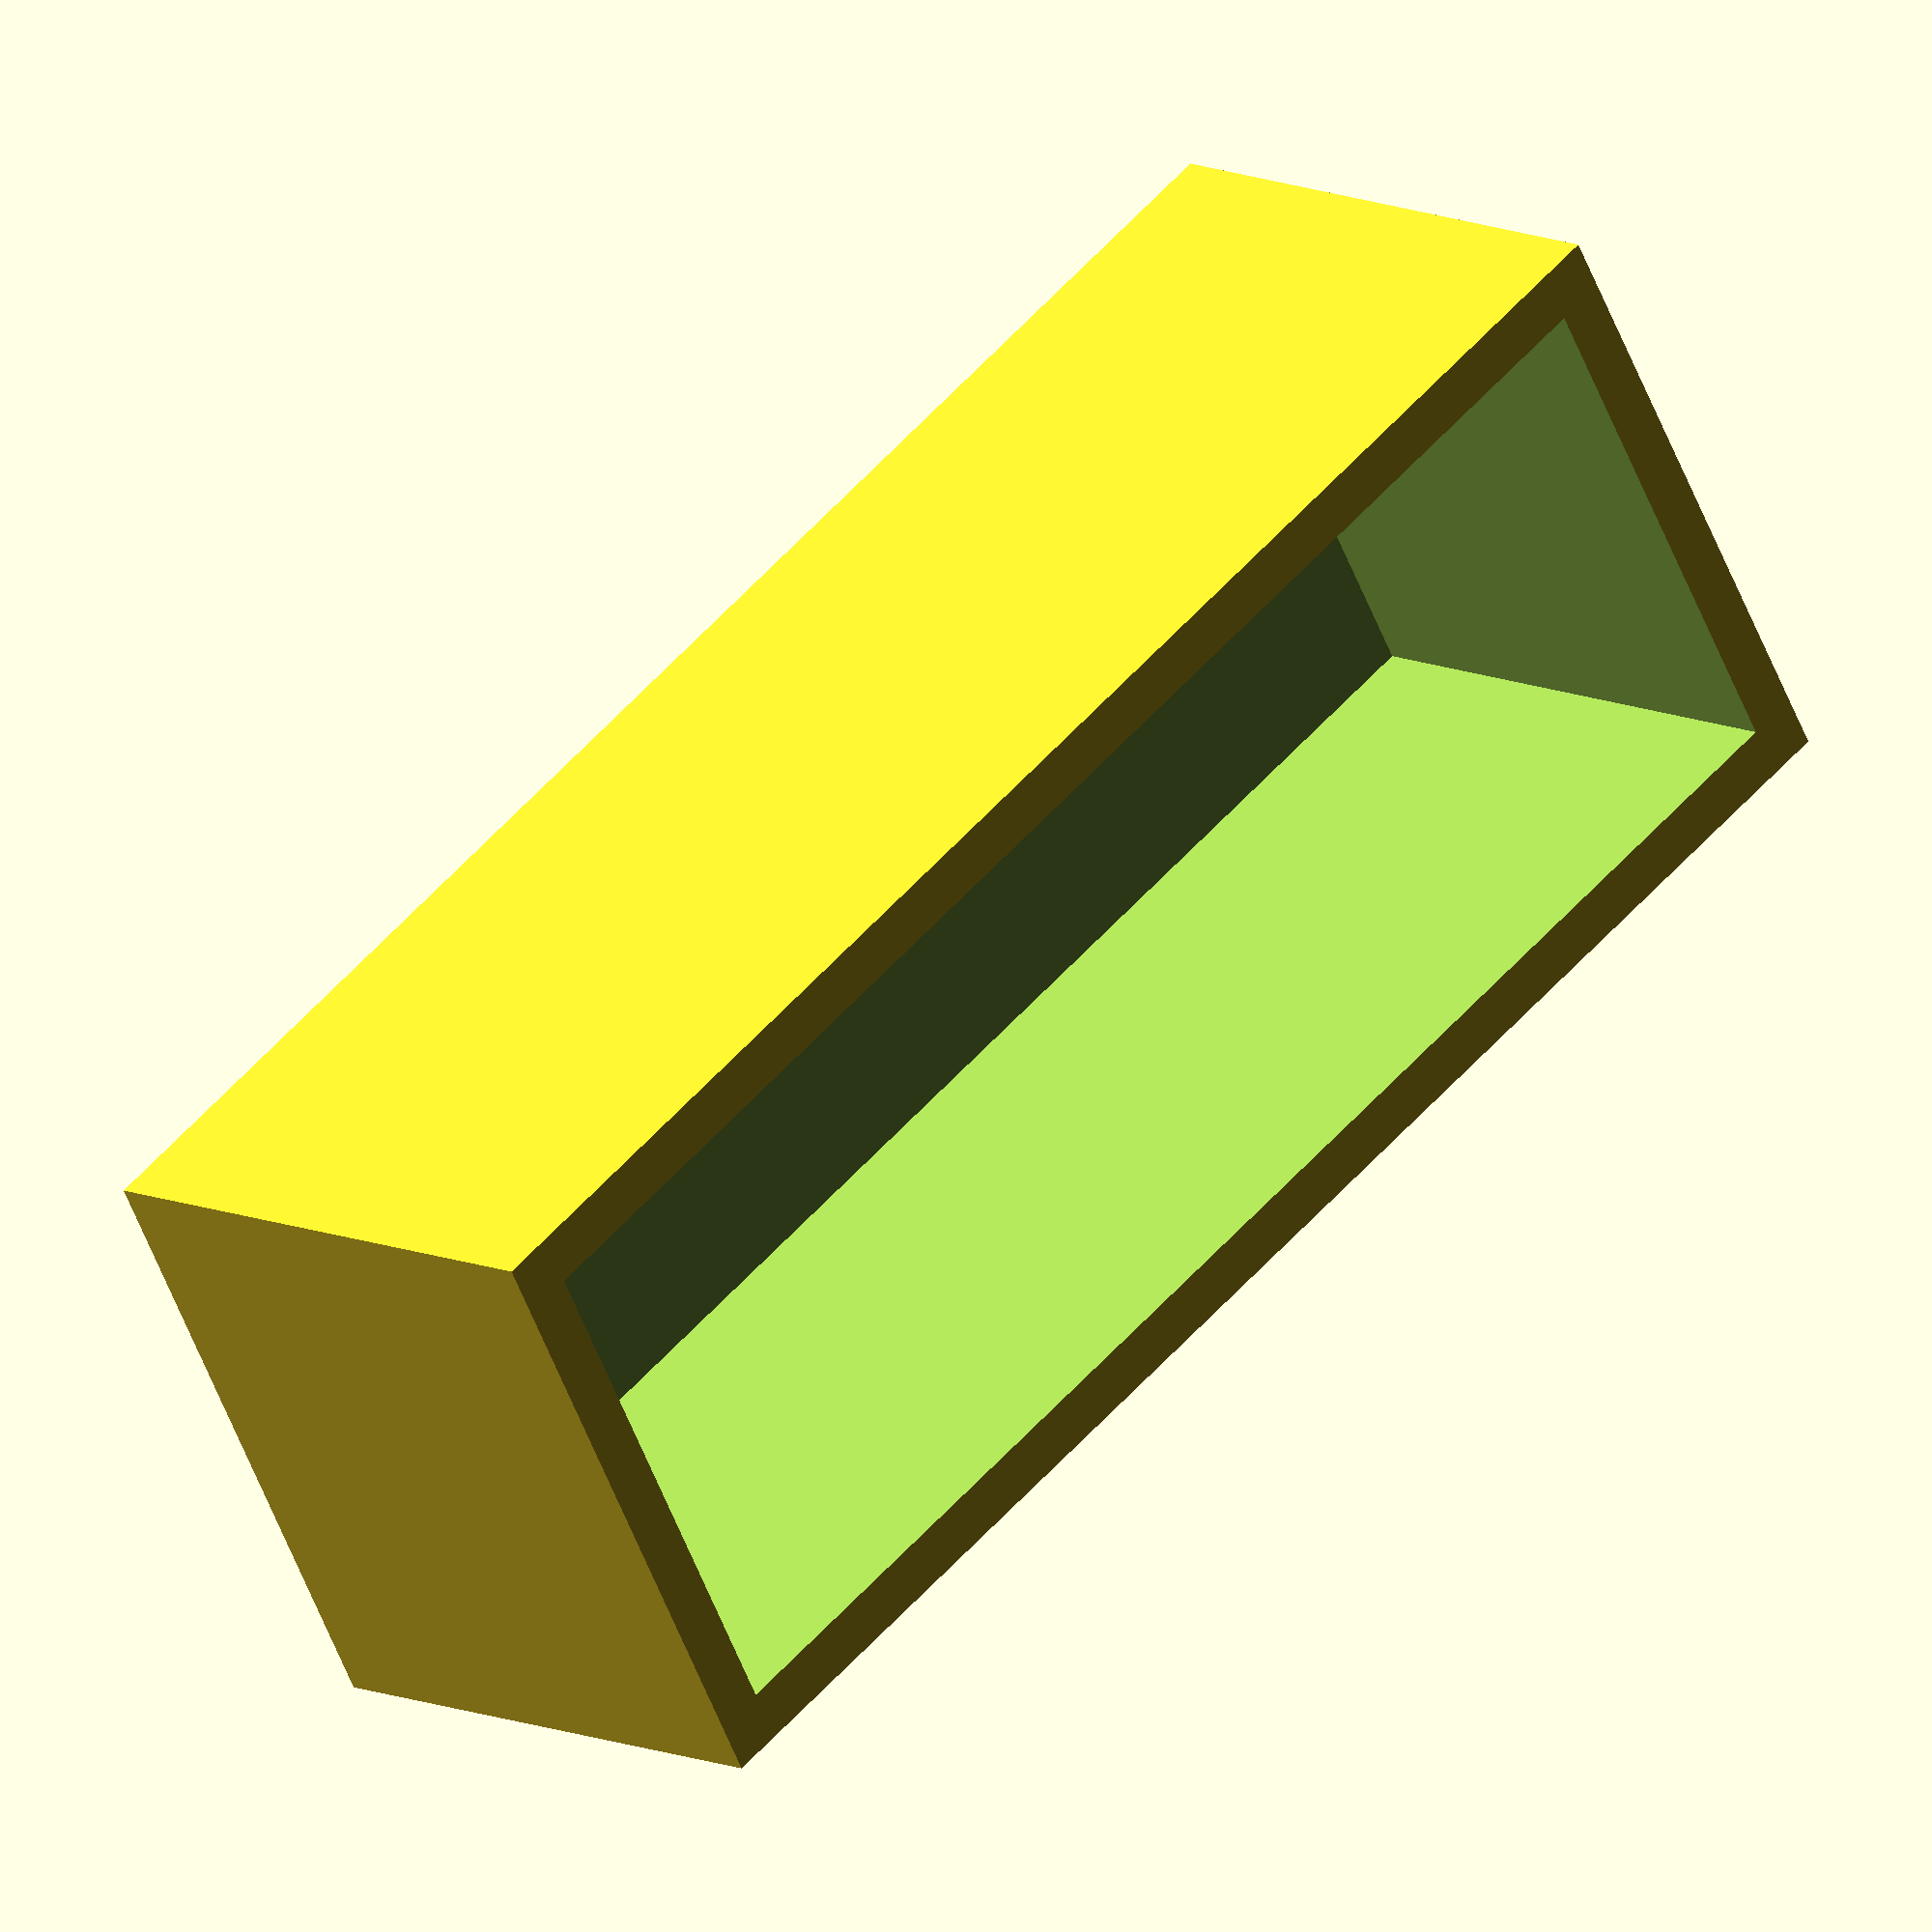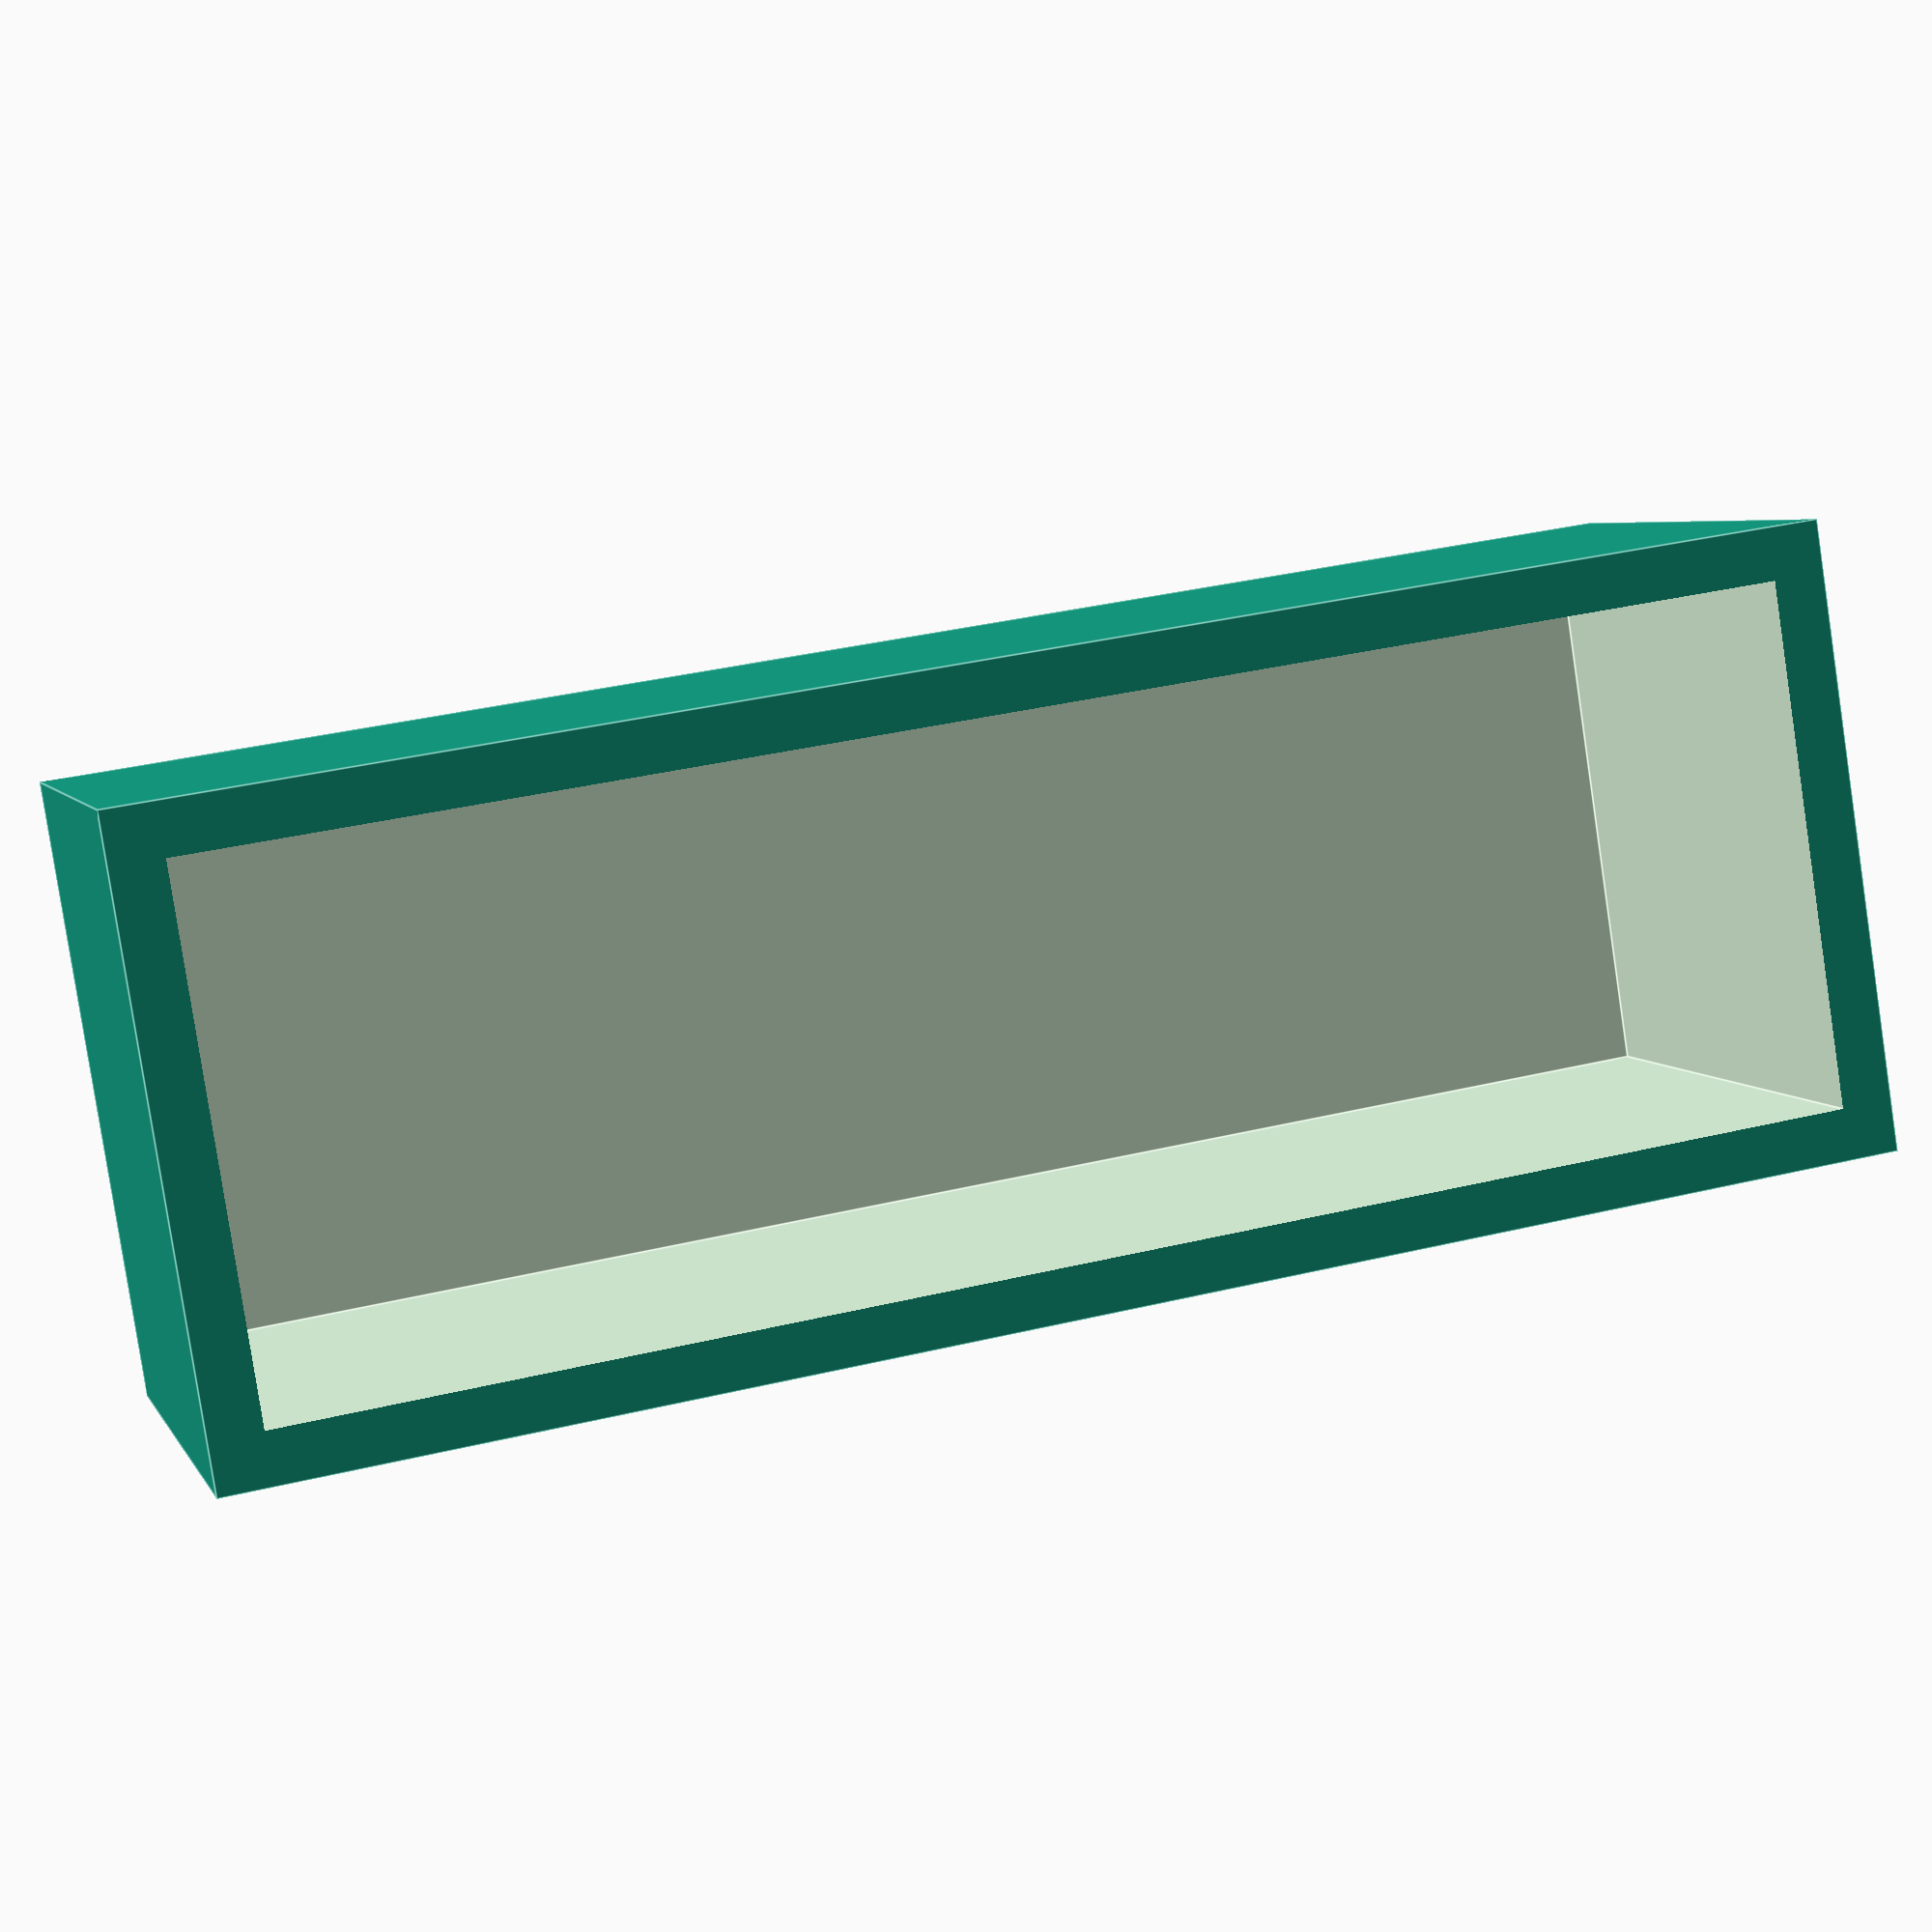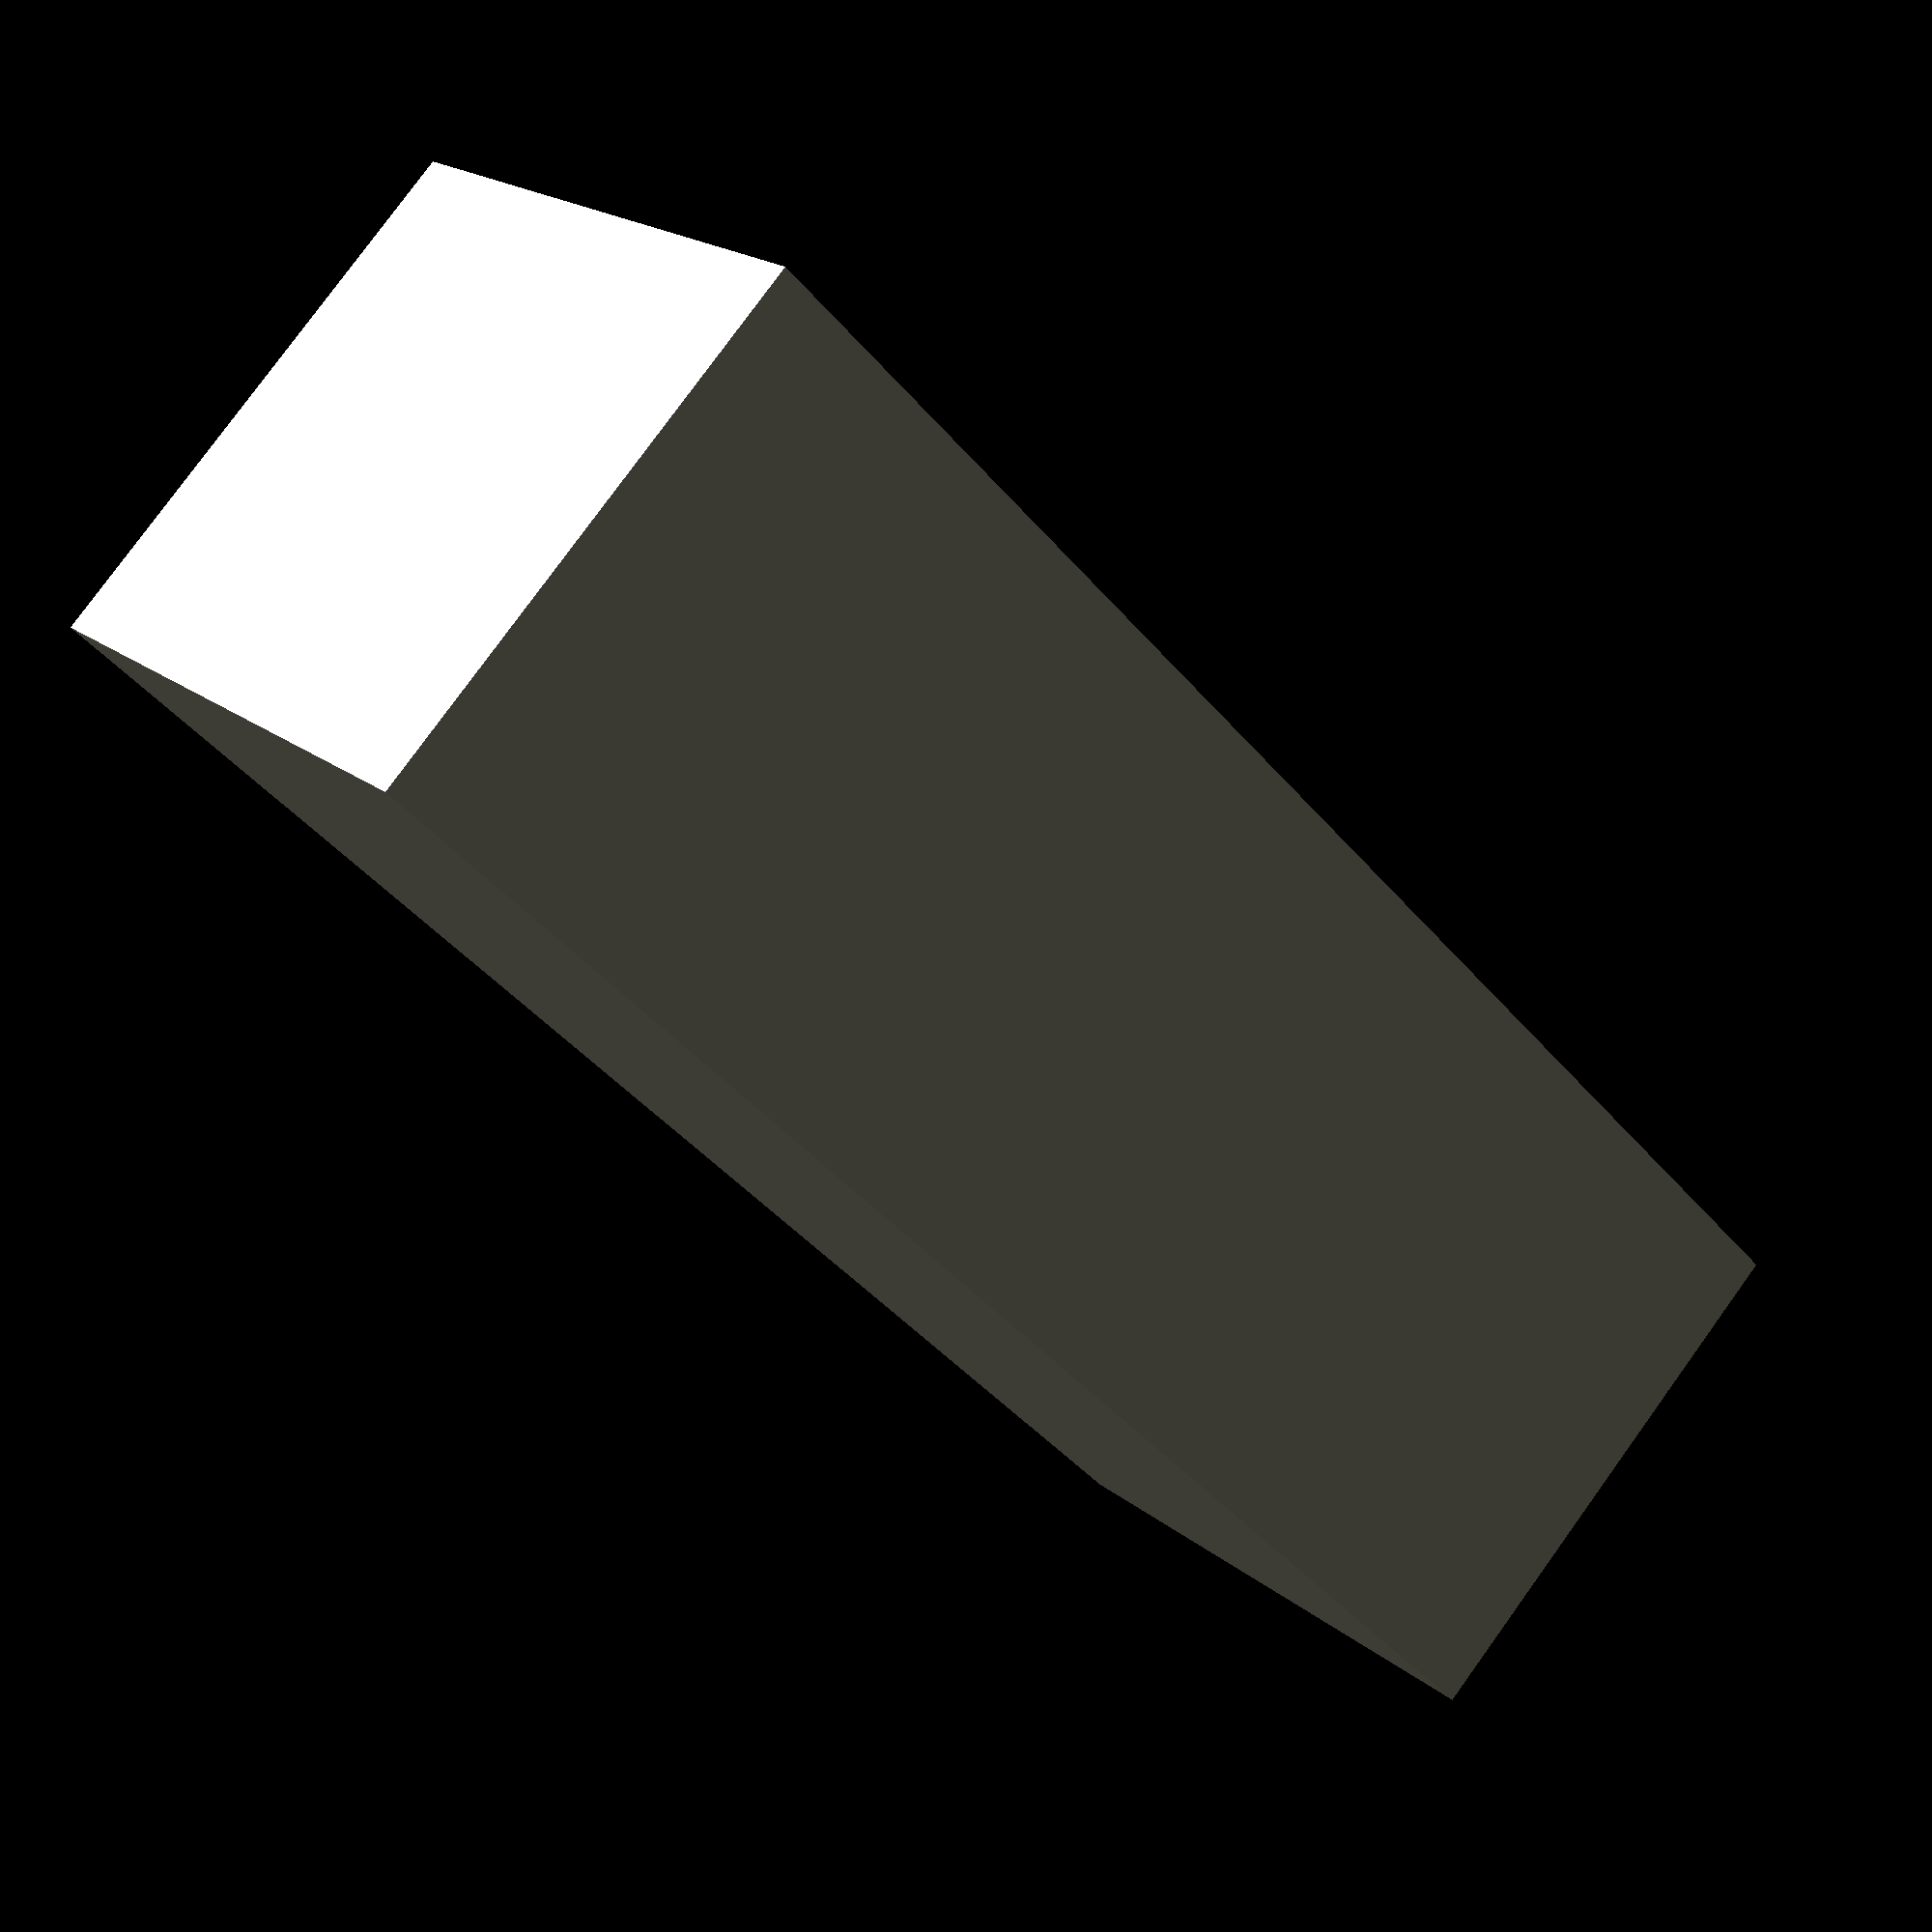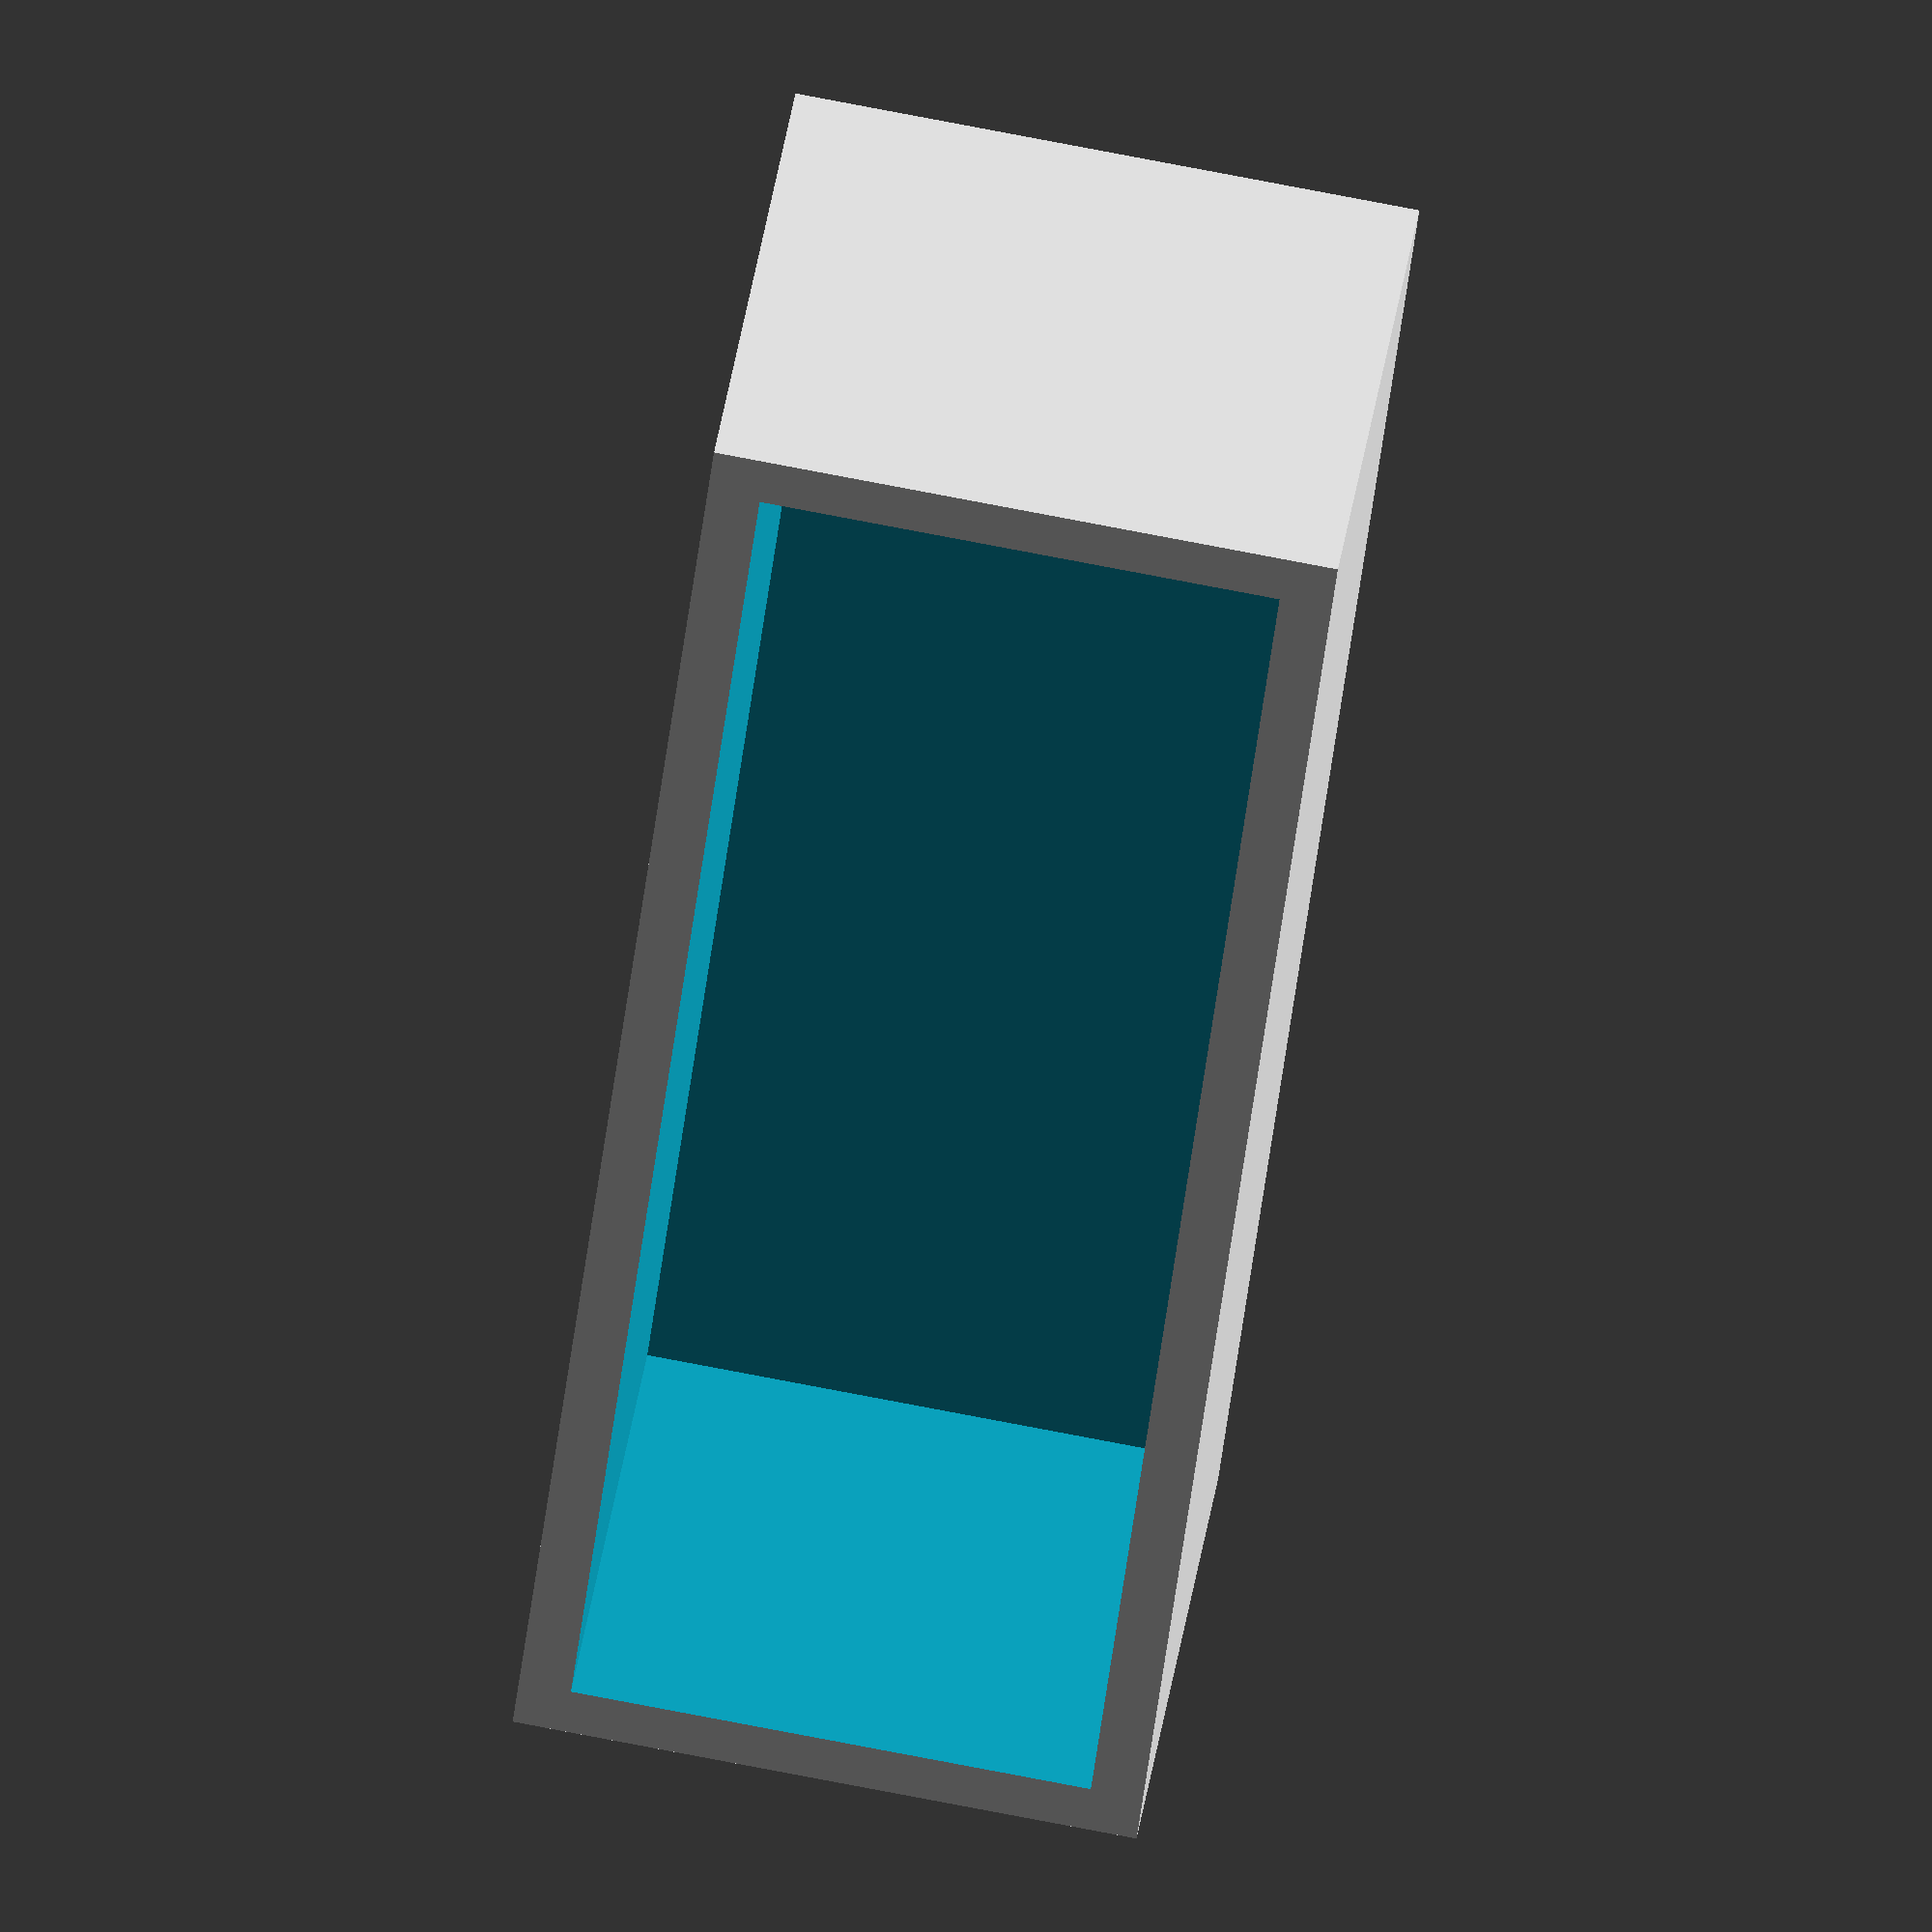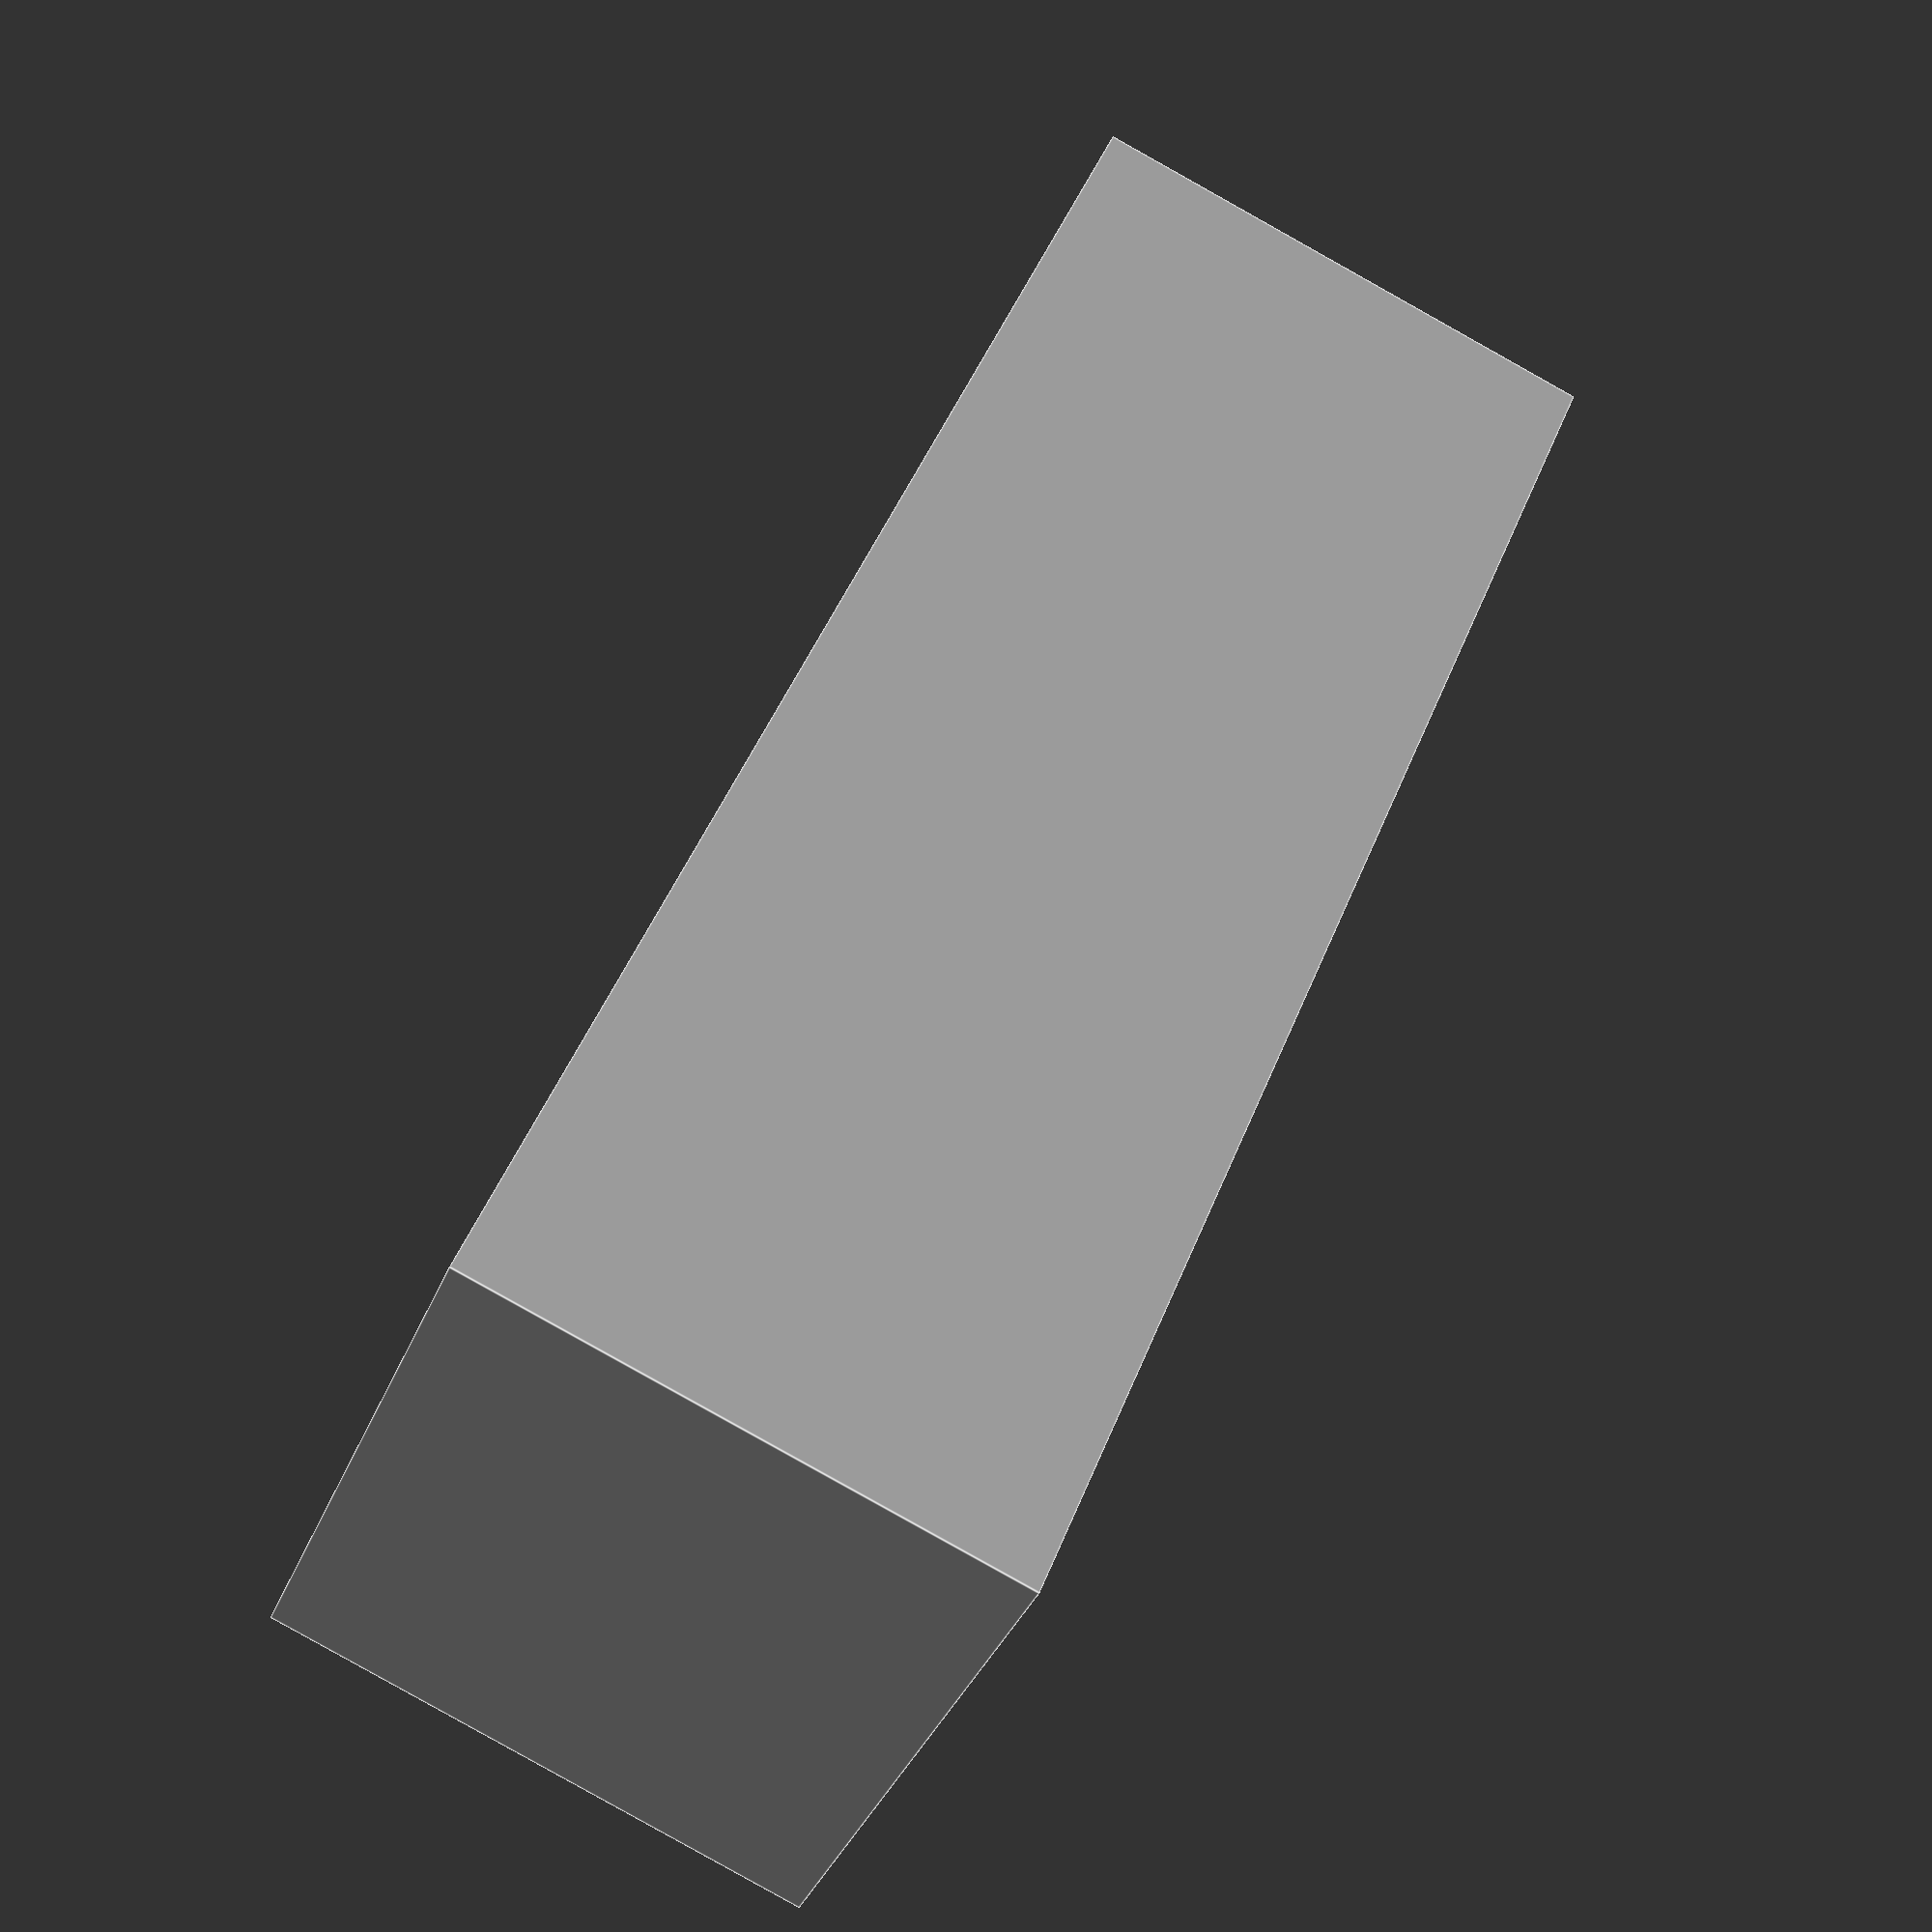
<openscad>
//Taken from Python key label script...
BUTTON_COUNT_X=5;
BUTTON_COUNT_Y=8;

BUTTON_WIDTH=120;
BUTTON_HEIGHT=80;
BUTTON_GAP_HORZ=32.4;
BUTTON_GAP_VERT=72.4;
//BUTTON_BORDER_HORZ=20;
//BUTTON_BORDER_VERT=20;

//Added here
BUTTON_THICKNESS=40;

BUTTON_LIP_WIDTH=0; //harder to mold
BUTTON_LIP_HEIGHT=10;
BUTTON_LIP_THICKNESS=12;

SPINE_WIDTH=5*BUTTON_WIDTH+4*BUTTON_GAP_HORZ+BUTTON_LIP_WIDTH*2;
SPINE_HEIGHT=40;
SPINE_THICKNESS=BUTTON_LIP_THICKNESS;

SPRUE_WIDTH=12;
SPRUE_LENGTH=100;
SPRUE_THICKNESS=12;
SPRUE_X_OFFSET=15;
SPRUE_Y_OFFSET=0;

MOLD_BOTTOM_THICKNESS=20;
MOLD_WALL_THICKNESS=30;
MOLD_INNER_WIDTH=900;
MOLD_INNER_HEIGHT=300;
MOLD_INNER_THICKNESS=300;

scale([0.1,0.1,0.1])
{
  union()
  {
    //translate([100,120,0])
      //key_row();
    mold_box();
  }
}


module mold_box()
{
  difference()
  {
    translate([0,0,-MOLD_BOTTOM_THICKNESS])
    cube([MOLD_INNER_WIDTH+
      MOLD_WALL_THICKNESS*2,
      MOLD_INNER_HEIGHT+MOLD_WALL_THICKNESS*2,
      MOLD_BOTTOM_THICKNESS+MOLD_INNER_THICKNESS]);
    translate([MOLD_WALL_THICKNESS,
      MOLD_WALL_THICKNESS,0])
    cube([MOLD_INNER_WIDTH,MOLD_INNER_HEIGHT,
      MOLD_INNER_THICKNESS+
      MOLD_BOTTOM_THICKNESS]);
  }
}


module key_row()
{

union()
{

for (i=[0:BUTTON_COUNT_X-1])
{
  translate([(BUTTON_WIDTH+BUTTON_GAP_HORZ)*i,
  0,0])
  {
    union()
    {

      //Bottom lip
      //(note lip on bottom AND top!!!)
      cube([BUTTON_LIP_WIDTH*2+BUTTON_WIDTH,
        BUTTON_LIP_HEIGHT*2+BUTTON_HEIGHT,
        BUTTON_LIP_THICKNESS]);

      //Button
      translate([BUTTON_LIP_WIDTH,
        BUTTON_LIP_HEIGHT,0])
      cube([BUTTON_WIDTH,
        BUTTON_HEIGHT,
        BUTTON_THICKNESS]);

      //Try with one sided dump mold first
      /*
      //Sprue
      translate([SPRUE_X_OFFSET,
        SPRUE_Y_OFFSET,0])
      rotate([0,0,150])
      cube([SPRUE_WIDTH,SPRUE_LENGTH,
        SPRUE_THICKNESS]);
      */
    }
  }
}

//Spine
translate([0,BUTTON_LIP_HEIGHT*2+BUTTON_HEIGHT,
  0])
cube([SPINE_WIDTH, SPINE_HEIGHT,
  SPINE_THICKNESS]);

}

}
</openscad>
<views>
elev=348.6 azim=150.1 roll=316.6 proj=o view=wireframe
elev=175.2 azim=171.1 roll=195.9 proj=p view=edges
elev=100.1 azim=136.4 roll=324.1 proj=p view=solid
elev=140.0 azim=96.9 roll=171.7 proj=o view=wireframe
elev=265.9 azim=135.3 roll=119.2 proj=p view=edges
</views>
